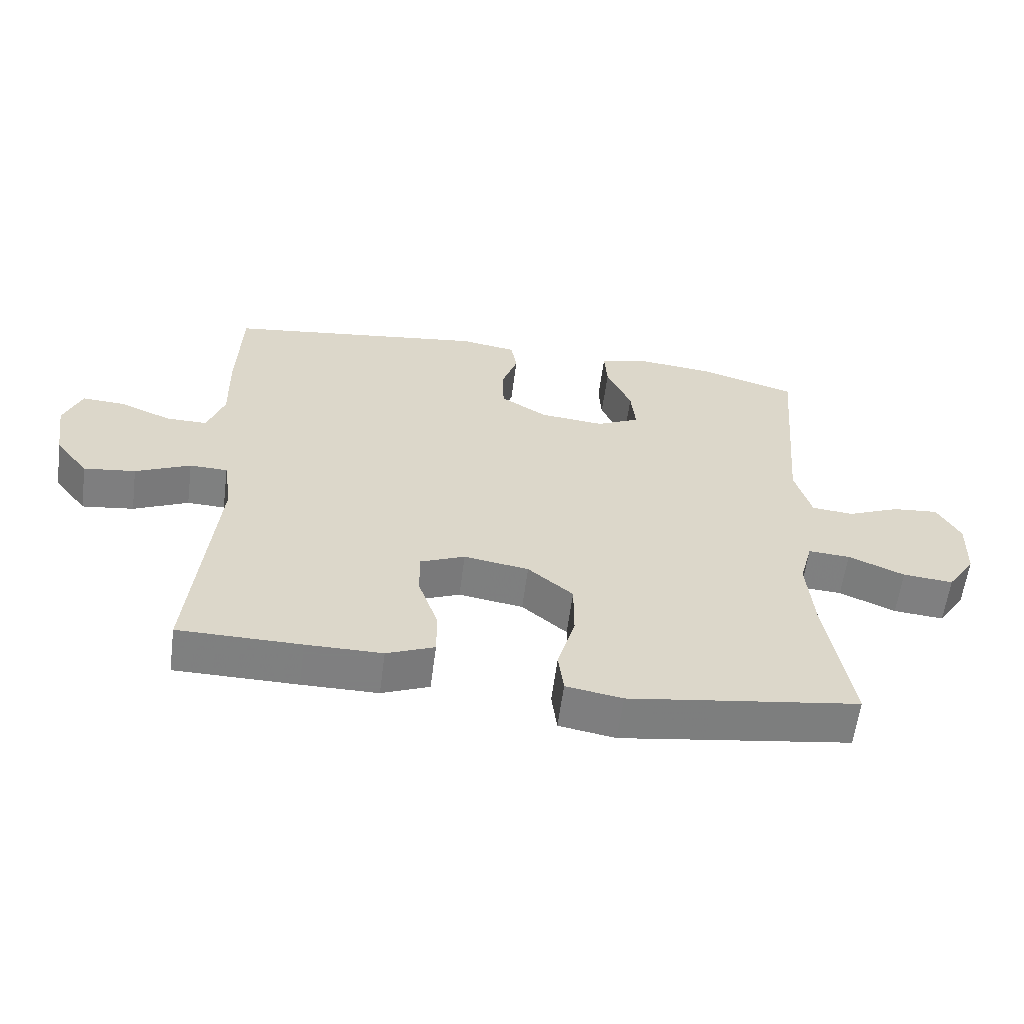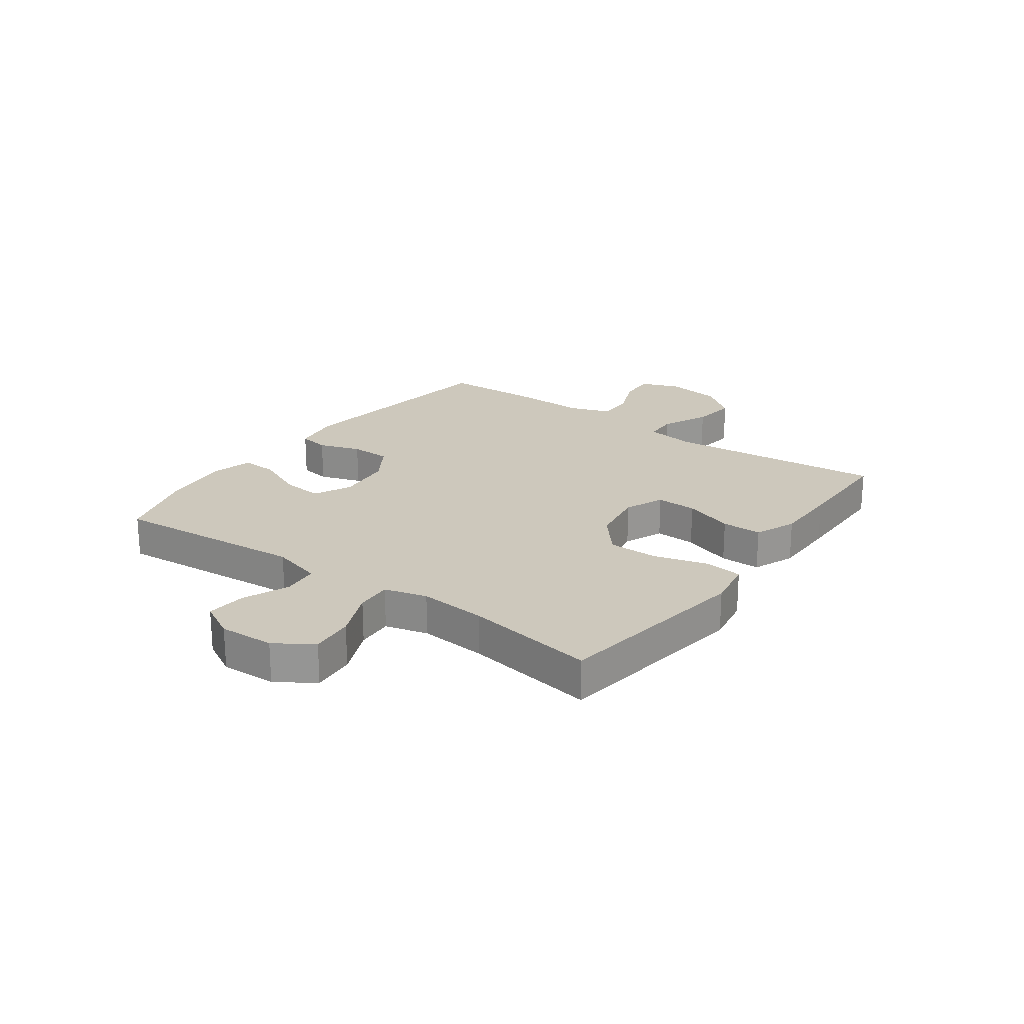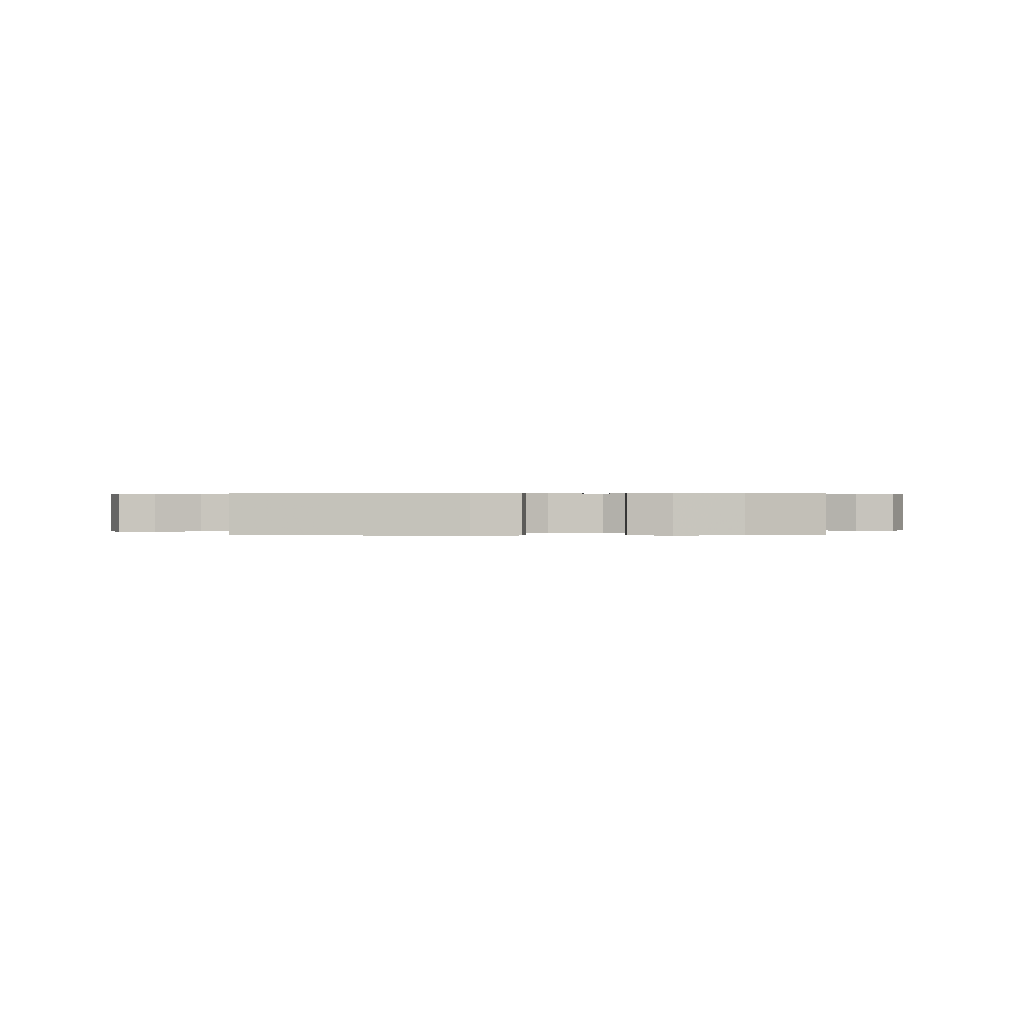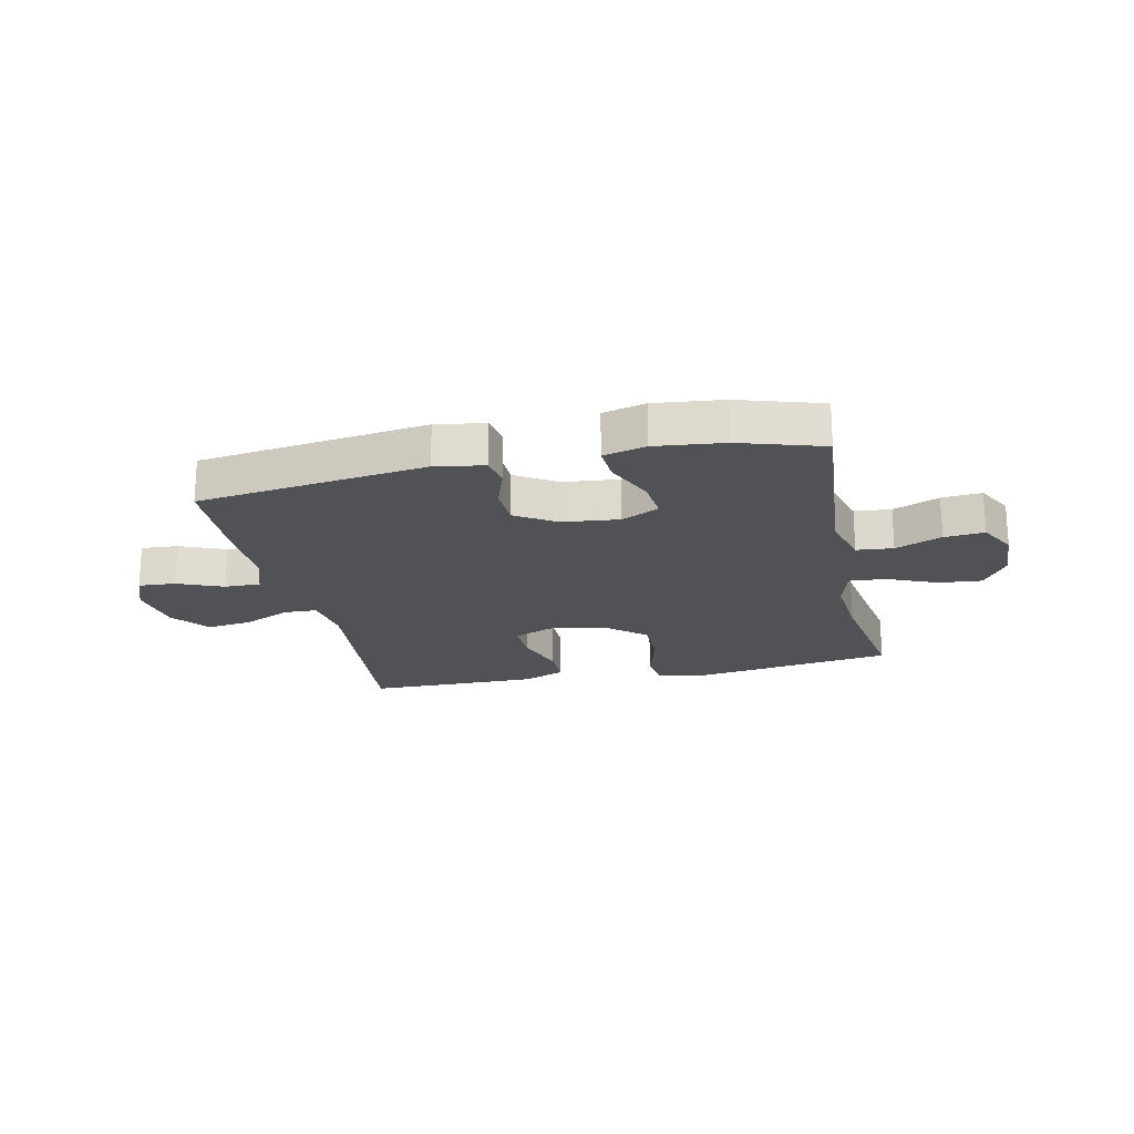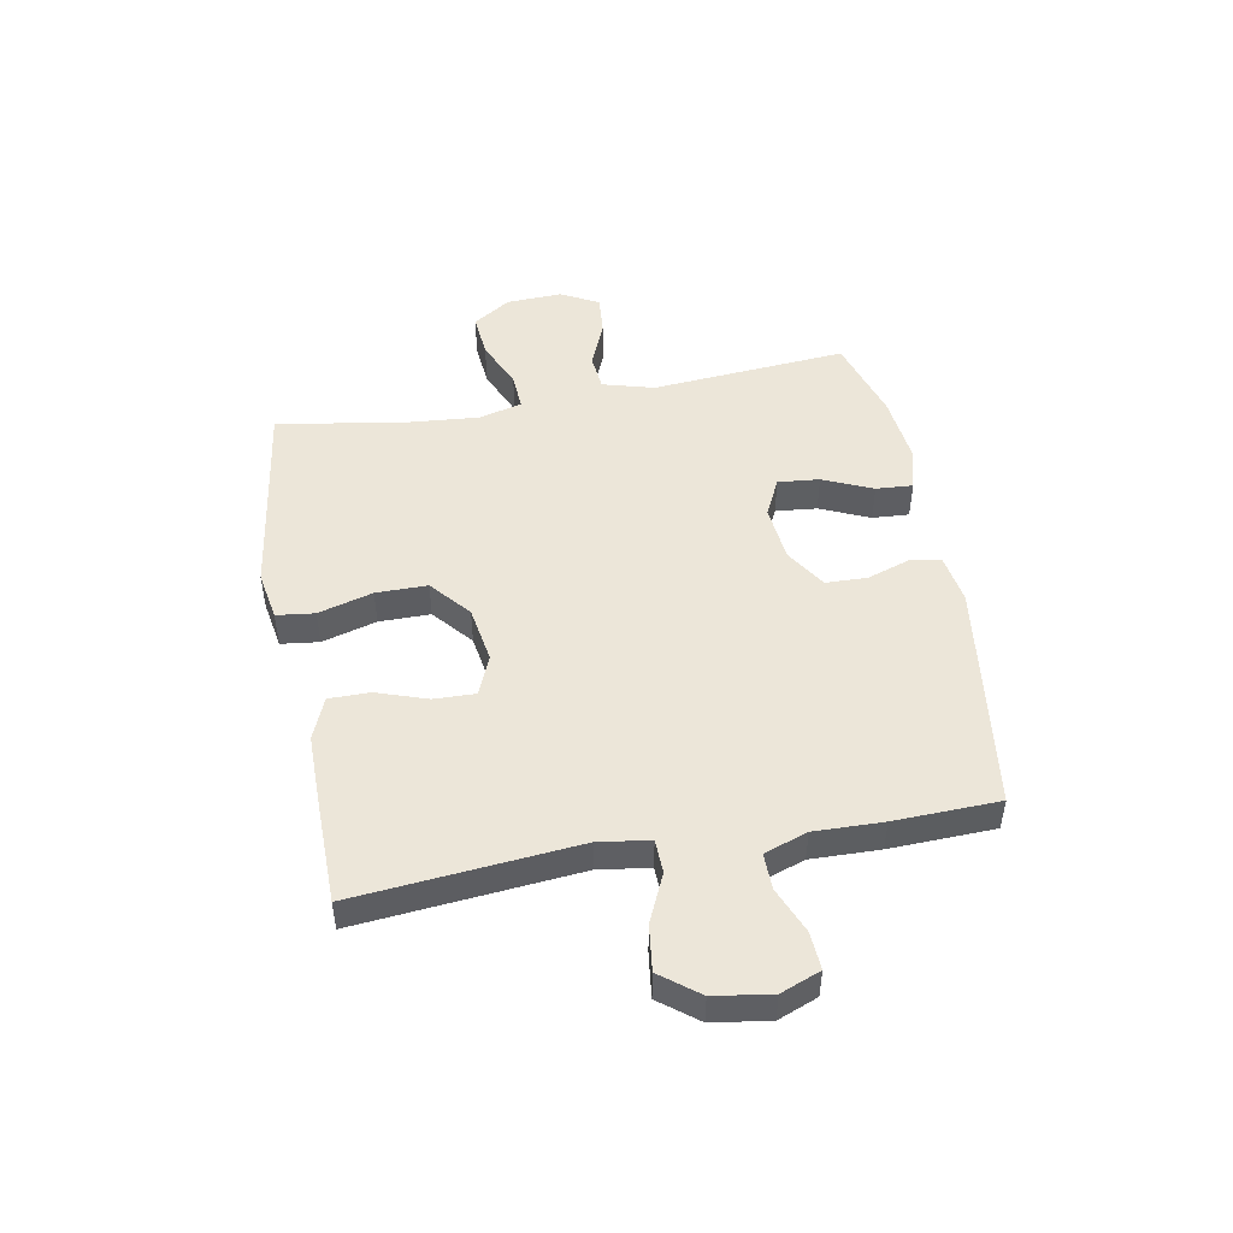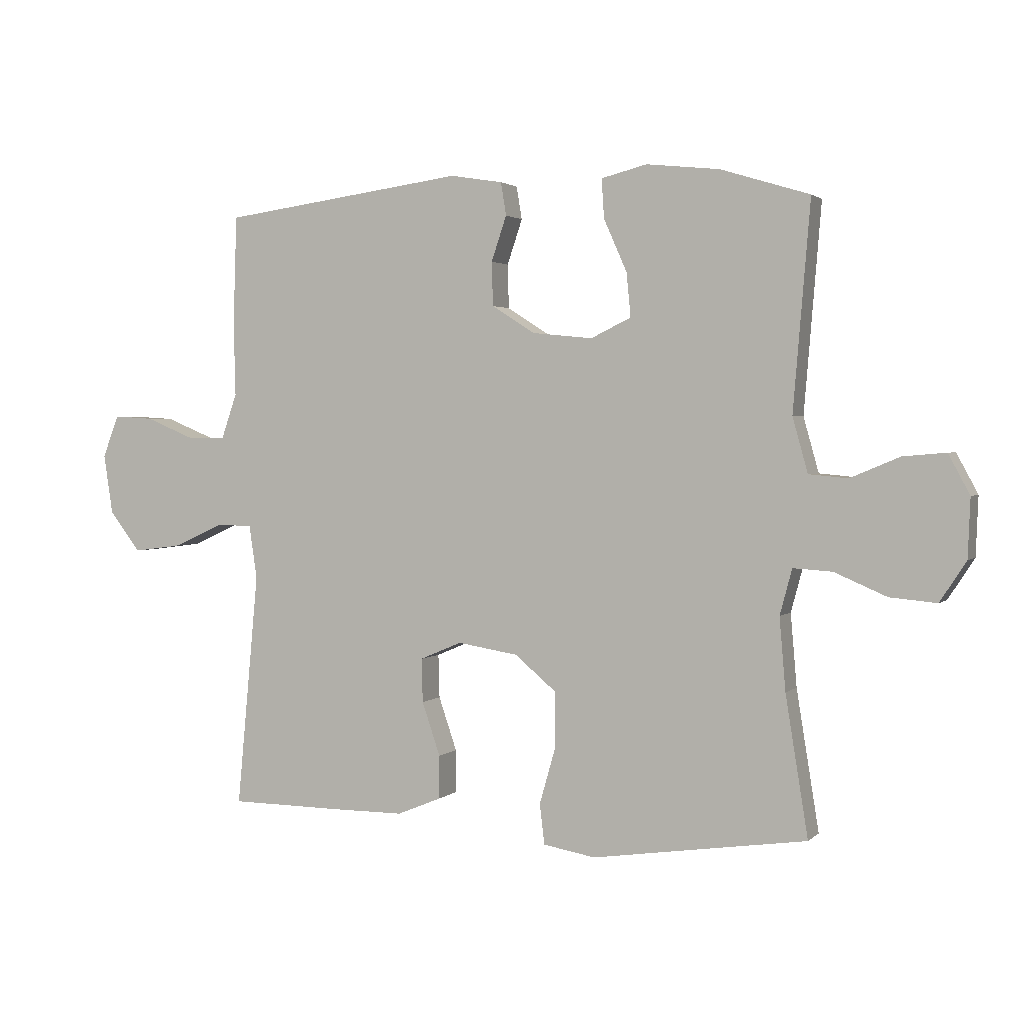
<metadata>
{"format":"obj","ext":"obj","renderer":"f3d","projection":"perspective","resolution":1024,"background":"white","views":[{"elev":-59.9,"azim":-7.4,"up":"+Z"},{"elev":22.2,"azim":125.9,"up":"+Y"},{"elev":0.4,"azim":-2.4,"up":"+Y"},{"elev":-20.8,"azim":12.2,"up":"+Y"},{"elev":48.6,"azim":-100.4,"up":"+Y"},{"elev":2.1,"azim":21.6,"up":"+Z"}]}
</metadata>
<code>
v -0.5 0.07 0.5
v -0.1 0.07 0.554
v -0.014 0.07 0.54
v -0.005 0.07 0.486
v -0.03 0.07 0.412
v -0.028 0.07 0.34
v 0.043 0.07 0.295
v 0.142 0.07 0.285
v 0.208 0.07 0.317
v 0.201 0.07 0.389
v 0.163 0.07 0.475
v 0.159 0.07 0.539
v 0.234 0.07 0.558
v 0.354 0.07 0.545
v 0.5 0.07 0.5
v 0.472 0.07 0.16
v 0.497 0.07 0.07
v 0.561 0.07 0.064
v 0.642 0.07 0.098
v 0.712 0.07 0.104
v 0.747 0.07 0.039
v 0.743 0.07 -0.058
v 0.7 0.07 -0.124
v 0.623 0.07 -0.117
v 0.537 0.07 -0.08
v 0.473 0.07 -0.076
v 0.453 0.07 -0.151
v 0.463 0.07 -0.27
v 0.5 0.07 -0.5
v 0.278 0.07 -0.532
v 0.148 0.07 -0.551
v 0.062 0.07 -0.536
v 0.054 0.07 -0.47
v 0.081 0.07 -0.375
v 0.081 0.07 -0.286
v 0.012 0.07 -0.228
v -0.087 0.07 -0.212
v -0.156 0.07 -0.241
v -0.154 0.07 -0.313
v -0.124 0.07 -0.401
v -0.124 0.07 -0.472
v -0.197 0.07 -0.502
v -0.313 0.07 -0.502
v -0.5 0.07 -0.5
v -0.464 0.07 -0.114
v -0.477 0.07 -0.026
v -0.535 0.07 -0.024
v -0.619 0.07 -0.062
v -0.698 0.07 -0.072
v -0.749 0.07 -0.006
v -0.764 0.07 0.093
v -0.737 0.07 0.162
v -0.672 0.07 0.158
v -0.592 0.07 0.125
v -0.529 0.07 0.124
v -0.503 0.07 0.199
v -0.506 0.07 0.318
v -0.5 0 0.5
v -0.1 0 0.554
v -0.014 0 0.54
v -0.005 0 0.486
v -0.03 0 0.412
v -0.028 0 0.34
v 0.043 0 0.295
v 0.142 0 0.285
v 0.208 0 0.317
v 0.201 0 0.389
v 0.163 0 0.475
v 0.159 0 0.539
v 0.234 0 0.558
v 0.354 0 0.545
v 0.5 0 0.5
v 0.472 0 0.16
v 0.497 0 0.07
v 0.561 0 0.064
v 0.642 0 0.098
v 0.712 0 0.104
v 0.747 0 0.039
v 0.743 0 -0.058
v 0.7 0 -0.124
v 0.623 0 -0.117
v 0.537 0 -0.08
v 0.473 0 -0.076
v 0.453 0 -0.151
v 0.463 0 -0.27
v 0.5 0 -0.5
v 0.278 0 -0.532
v 0.148 0 -0.551
v 0.062 0 -0.536
v 0.054 0 -0.47
v 0.081 0 -0.375
v 0.081 0 -0.286
v 0.012 0 -0.228
v -0.087 0 -0.212
v -0.156 0 -0.241
v -0.154 0 -0.313
v -0.124 0 -0.401
v -0.124 0 -0.472
v -0.197 0 -0.502
v -0.313 0 -0.502
v -0.5 0 -0.5
v -0.464 0 -0.114
v -0.477 0 -0.026
v -0.535 0 -0.024
v -0.619 0 -0.062
v -0.698 0 -0.072
v -0.749 0 -0.006
v -0.764 0 0.093
v -0.737 0 0.162
v -0.672 0 0.158
v -0.592 0 0.125
v -0.529 0 0.124
v -0.503 0 0.199
v -0.506 0 0.318
f 3 4 5
f 2 3 5
f 1 2 5
f 57 1 5
f 56 57 5
f 55 56 5 6
f 52 53 54
f 51 52 54
f 50 51 54
f 49 50 54
f 48 49 54
f 47 48 54
f 46 47 54 55
f 43 44 45
f 42 43 45
f 41 42 45
f 40 41 45
f 39 40 45
f 38 39 45 46
f 55 6 7
f 46 55 7
f 38 46 7
f 37 38 7
f 32 33 34
f 31 32 34
f 30 31 34
f 30 34 35
f 29 30 35
f 28 29 35
f 27 28 35 36
f 23 24 25
f 22 23 25
f 21 22 25
f 20 21 25
f 19 20 25
f 18 19 25
f 17 18 25 26
f 37 7 8
f 36 37 8
f 27 36 8
f 26 27 8
f 17 26 8
f 16 17 8
f 14 15 16
f 13 14 16
f 12 13 16
f 11 12 16
f 10 11 16
f 9 10 16
f 8 9 16
f 62 61 60
f 62 60 59
f 62 59 58
f 62 58 114
f 62 114 113
f 63 62 113 112
f 111 110 109
f 111 109 108
f 111 108 107
f 111 107 106
f 111 106 105
f 111 105 104
f 112 111 104 103
f 102 101 100
f 102 100 99
f 102 99 98
f 102 98 97
f 102 97 96
f 103 102 96 95
f 64 63 112
f 64 112 103
f 64 103 95
f 64 95 94
f 91 90 89
f 91 89 88
f 91 88 87
f 92 91 87
f 92 87 86
f 92 86 85
f 93 92 85 84
f 82 81 80
f 82 80 79
f 82 79 78
f 82 78 77
f 82 77 76
f 82 76 75
f 83 82 75 74
f 65 64 94
f 65 94 93
f 65 93 84
f 65 84 83
f 65 83 74
f 65 74 73
f 73 72 71
f 73 71 70
f 73 70 69
f 73 69 68
f 73 68 67
f 73 67 66
f 73 66 65
f 1 58 59 2
f 2 59 60 3
f 3 60 61 4
f 4 61 62 5
f 5 62 63 6
f 6 63 64 7
f 7 64 65 8
f 8 65 66 9
f 9 66 67 10
f 10 67 68 11
f 11 68 69 12
f 12 69 70 13
f 13 70 71 14
f 14 71 72 15
f 15 72 73 16
f 16 73 74 17
f 17 74 75 18
f 18 75 76 19
f 19 76 77 20
f 20 77 78 21
f 21 78 79 22
f 22 79 80 23
f 23 80 81 24
f 24 81 82 25
f 25 82 83 26
f 26 83 84 27
f 27 84 85 28
f 28 85 86 29
f 29 86 87 30
f 30 87 88 31
f 31 88 89 32
f 32 89 90 33
f 33 90 91 34
f 34 91 92 35
f 35 92 93 36
f 36 93 94 37
f 37 94 95 38
f 38 95 96 39
f 39 96 97 40
f 40 97 98 41
f 41 98 99 42
f 42 99 100 43
f 43 100 101 44
f 44 101 102 45
f 45 102 103 46
f 46 103 104 47
f 47 104 105 48
f 48 105 106 49
f 49 106 107 50
f 50 107 108 51
f 51 108 109 52
f 52 109 110 53
f 53 110 111 54
f 54 111 112 55
f 55 112 113 56
f 56 113 114 57
f 57 114 58 1

</code>
